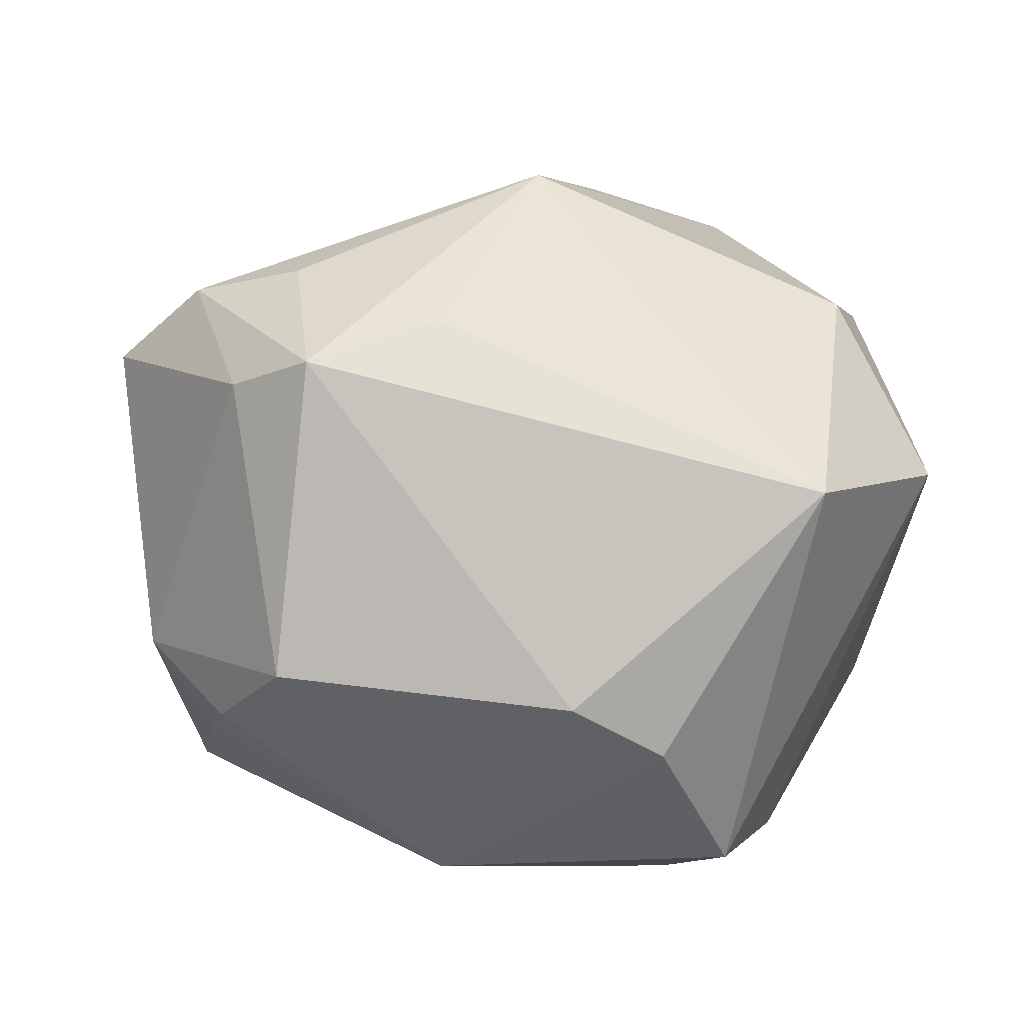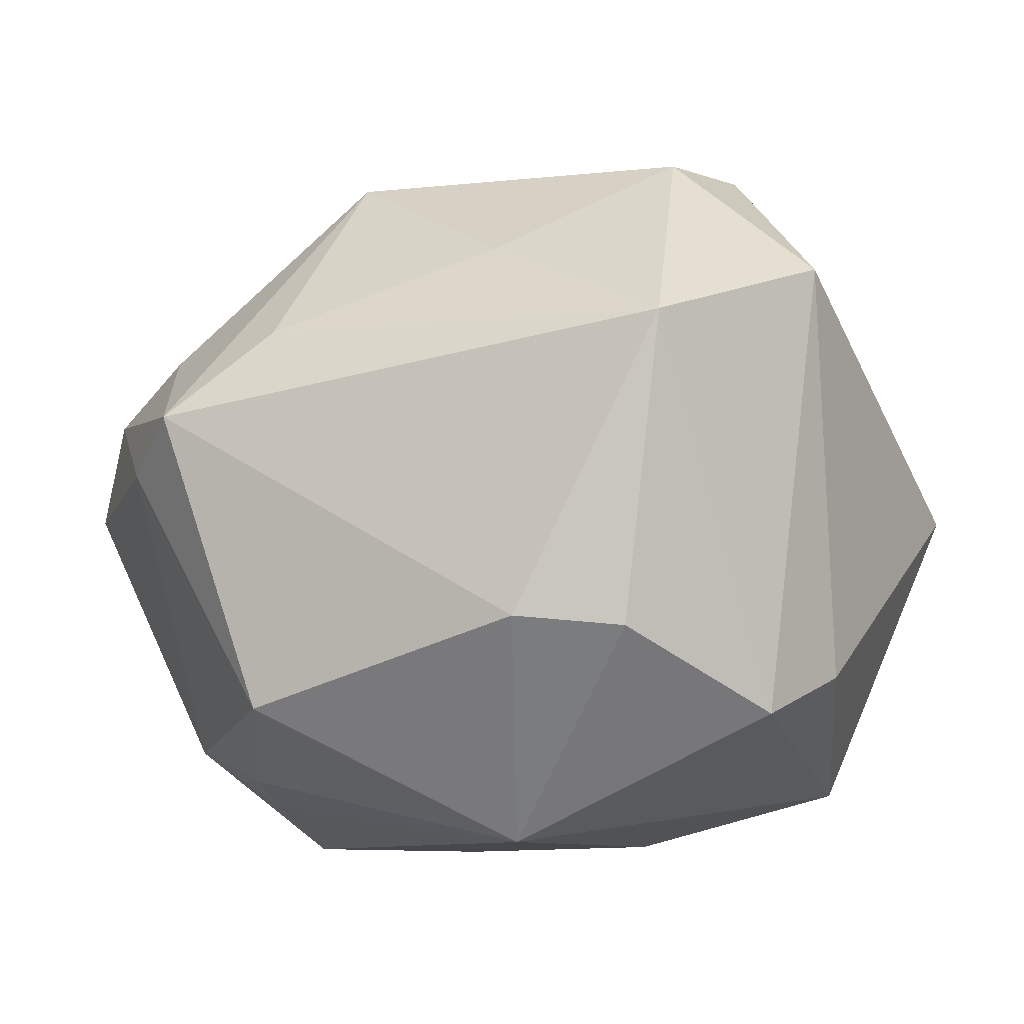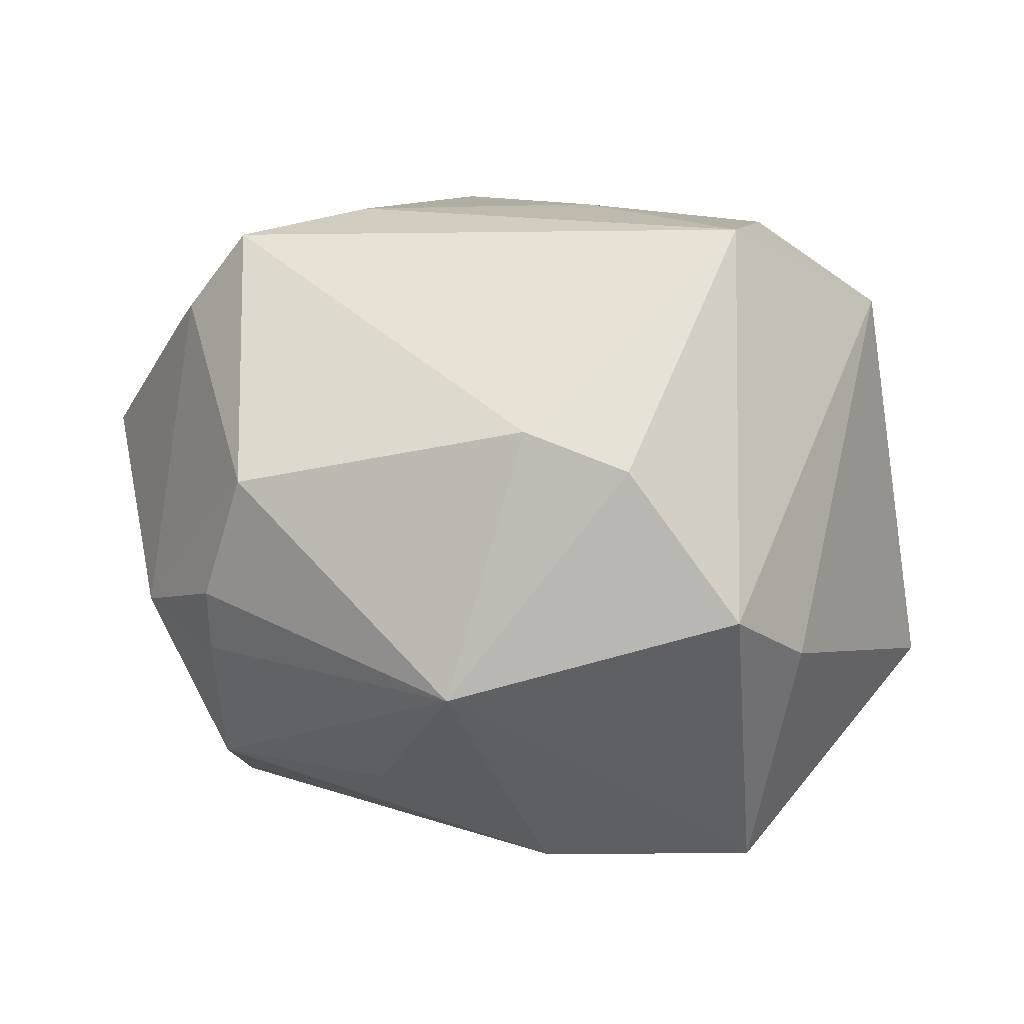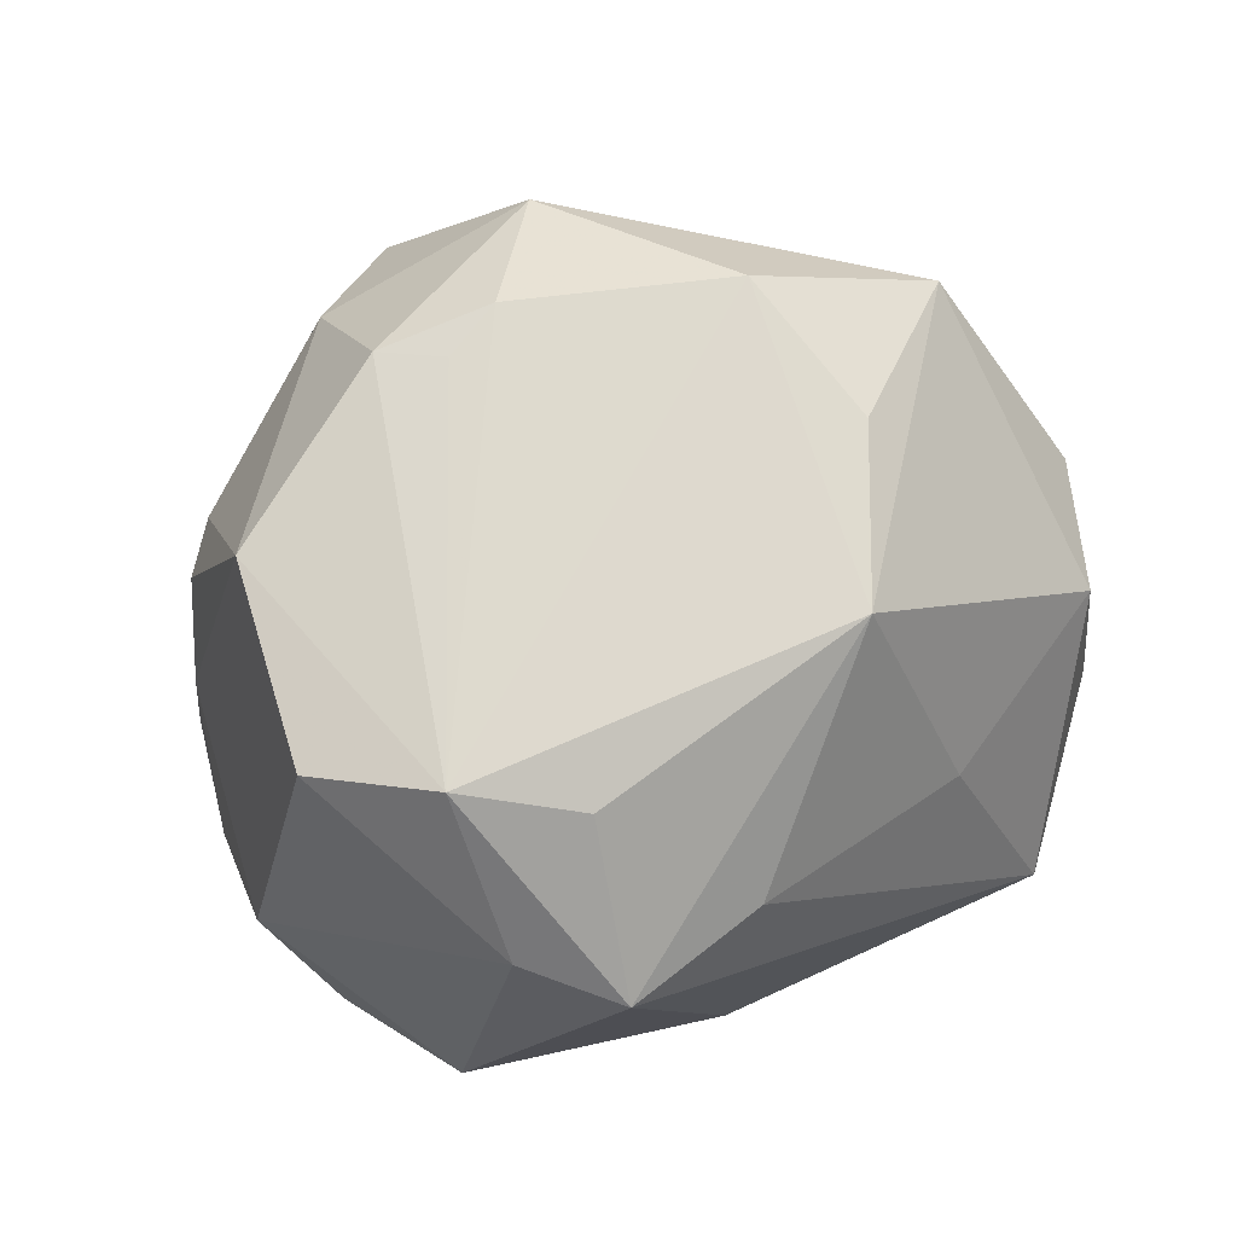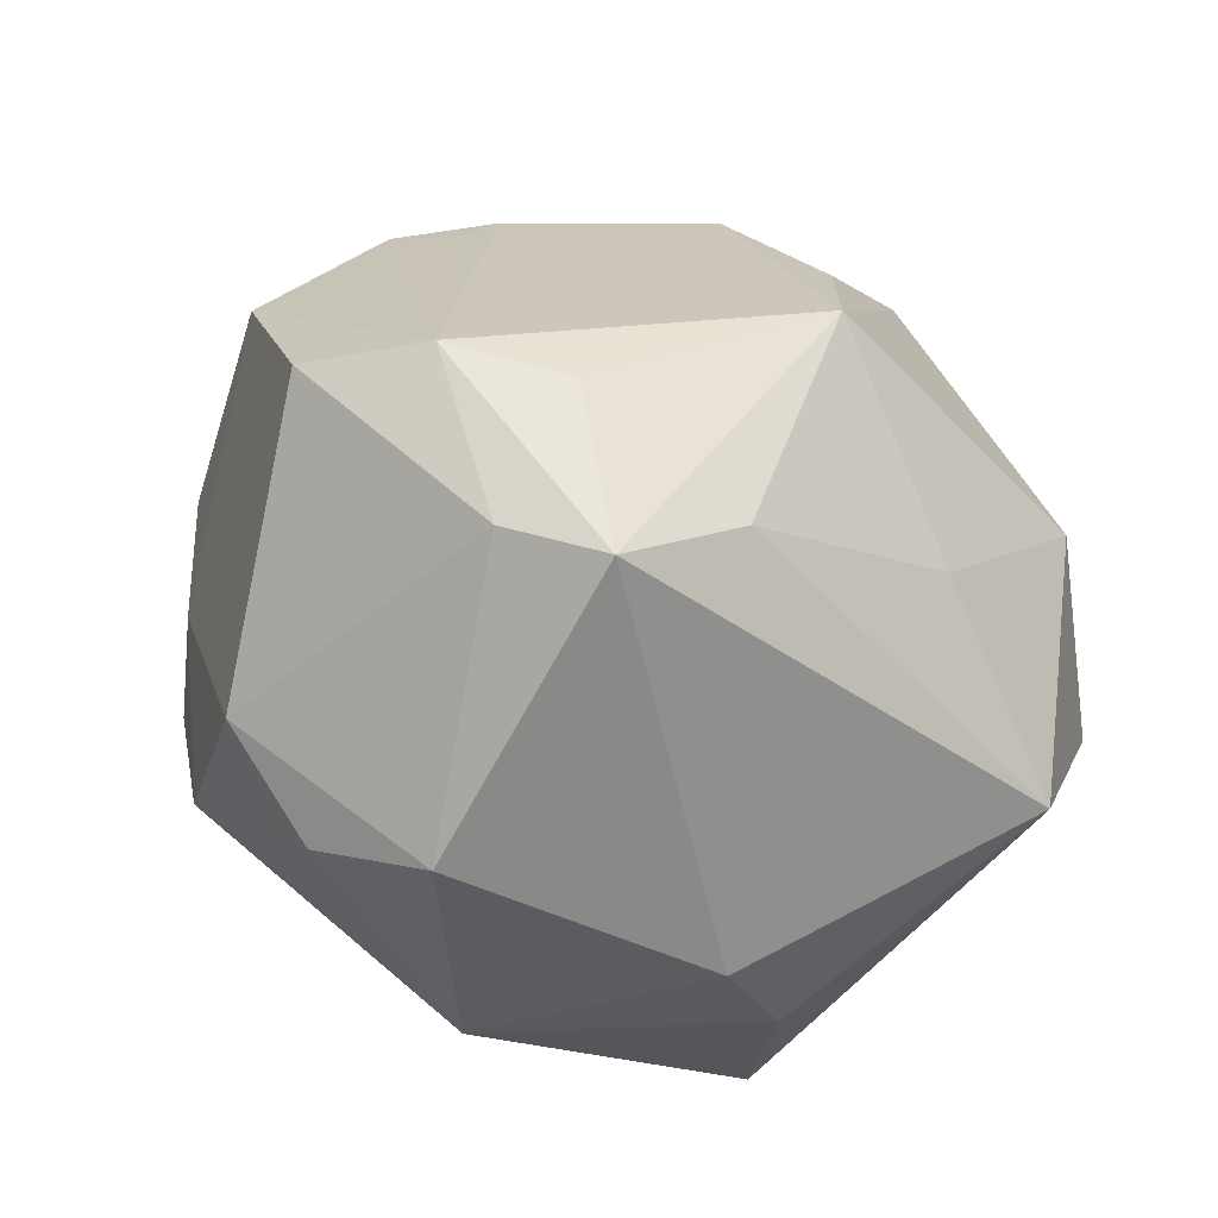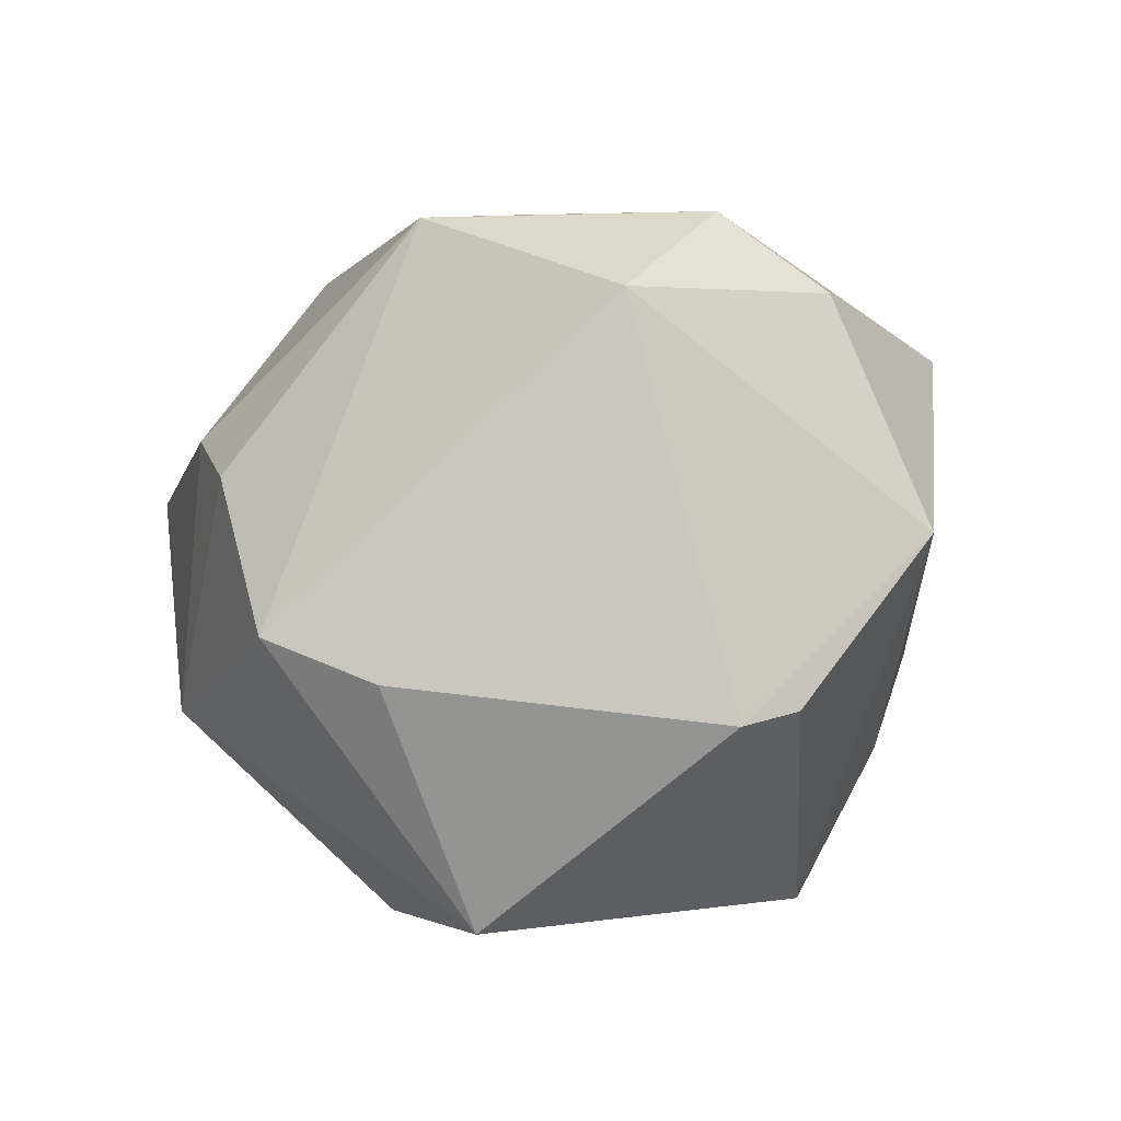
<metadata>
{"format":"obj","ext":"obj","renderer":"f3d","projection":"perspective","resolution":1024,"background":"white","views":[{"elev":-46.4,"azim":-13.0,"up":"+Y"},{"elev":-59.0,"azim":17.0,"up":"+Y"},{"elev":5.2,"azim":3.4,"up":"+Z"},{"elev":23.1,"azim":-43.1,"up":"+Y"},{"elev":-27.9,"azim":-42.4,"up":"+Y"},{"elev":-0.6,"azim":68.3,"up":"+Z"}]}
</metadata>
<code>
v 0.04856 0.008399 -0.01565
v -0.04603 0.005238 0.02463
v 0.002284 -0.04286 0.0133
v -0.001152 0.0436 0.01812
v -0.0406 -0.01379 0.02726
v -0.03332 -0.0177 0.03581
v -0.04839 0.02107 -0.002951
v 0.02644 -0.04269 -0.008109
v 0.02626 -0.02511 0.03614
v 0.02842 -0.0196 -0.0396
v 0.05025 0.0009047 -0.01702
v -0.0164 0.0107 -0.04135
v 0.003928 -0.02078 -0.03975
v 0.02119 0.03964 0.02329
v -0.03504 0.002188 0.03261
v -0.03057 -0.03902 0.007264
v 0.01335 0.0258 -0.0394
v -0.02676 0.03745 0.003254
v 0.04242 0.02755 0.002907
v -0.02105 0.0418 0.003582
v -0.03534 -0.03394 -0.00622
v 0.04365 -0.008978 0.02775
v -0.05358 0.005072 0.01231
v 0.01401 -0.0436 0.008889
v -0.03879 -0.002395 -0.02514
v -0.03652 0.01576 -0.02436
v -0.03416 -0.01033 -0.03157
v -0.02377 0.03537 -0.02077
v -0.03158 0.03774 -0.002358
v 0.03032 0.007545 0.03803
v -0.01544 -0.02746 -0.029
v 0.03404 -0.0322 -0.01295
v -0.03989 0.01033 -0.02316
v 0.01519 0.03505 -0.02198
v -0.01913 -0.01061 0.0392
v 0.002211 0.03153 0.03133
v -0.007524 0.0475 -0.006646
v -0.007995 0.01726 0.04184
v 0.01552 0.03882 -0.01104
v -0.03512 -0.02226 -0.02694
v -0.0444 -0.02199 -0.008418
v -0.006387 -0.04293 -0.01715
v -0.007772 0.03774 -0.02964
v -0.03555 -0.03014 -0.01313
v 0.03656 0.01814 0.02884
v 0.008389 -0.005844 0.03984
f 9 8 22
f 9 6 3
f 24 8 9
f 9 3 24
f 42 8 24
f 24 3 42
f 35 6 9
f 35 38 6
f 9 22 30
f 14 38 30
f 15 2 6
f 6 38 15
f 15 38 2
f 19 22 11
f 27 33 12
f 42 40 31
f 10 8 42
f 10 17 11
f 12 17 10
f 23 41 5
f 5 2 23
f 6 2 5
f 46 35 9
f 38 35 46
f 9 30 46
f 46 30 38
f 14 30 45
f 45 19 14
f 45 30 22
f 22 19 45
f 14 19 39
f 11 17 1
f 1 19 11
f 17 19 1
f 33 27 25
f 40 41 25
f 25 27 40
f 12 33 26
f 36 38 14
f 33 25 7
f 23 2 7
f 2 29 7
f 7 26 33
f 7 41 23
f 7 25 41
f 2 38 4
f 38 36 4
f 4 36 14
f 42 31 13
f 13 10 42
f 13 31 40
f 12 10 13
f 40 27 13
f 13 27 12
f 32 10 11
f 8 10 32
f 11 22 32
f 32 22 8
f 44 41 40
f 44 21 41
f 44 40 42
f 42 21 44
f 16 3 6
f 6 5 16
f 42 3 16
f 16 21 42
f 16 5 41
f 41 21 16
f 34 19 17
f 34 39 19
f 18 29 2
f 39 34 37
f 14 39 37
f 37 4 14
f 20 37 29
f 4 37 20
f 29 18 20
f 2 4 20
f 20 18 2
f 43 34 17
f 43 37 34
f 43 17 12
f 12 26 28
f 28 43 12
f 28 7 29
f 26 7 28
f 29 37 28
f 37 43 28

</code>
